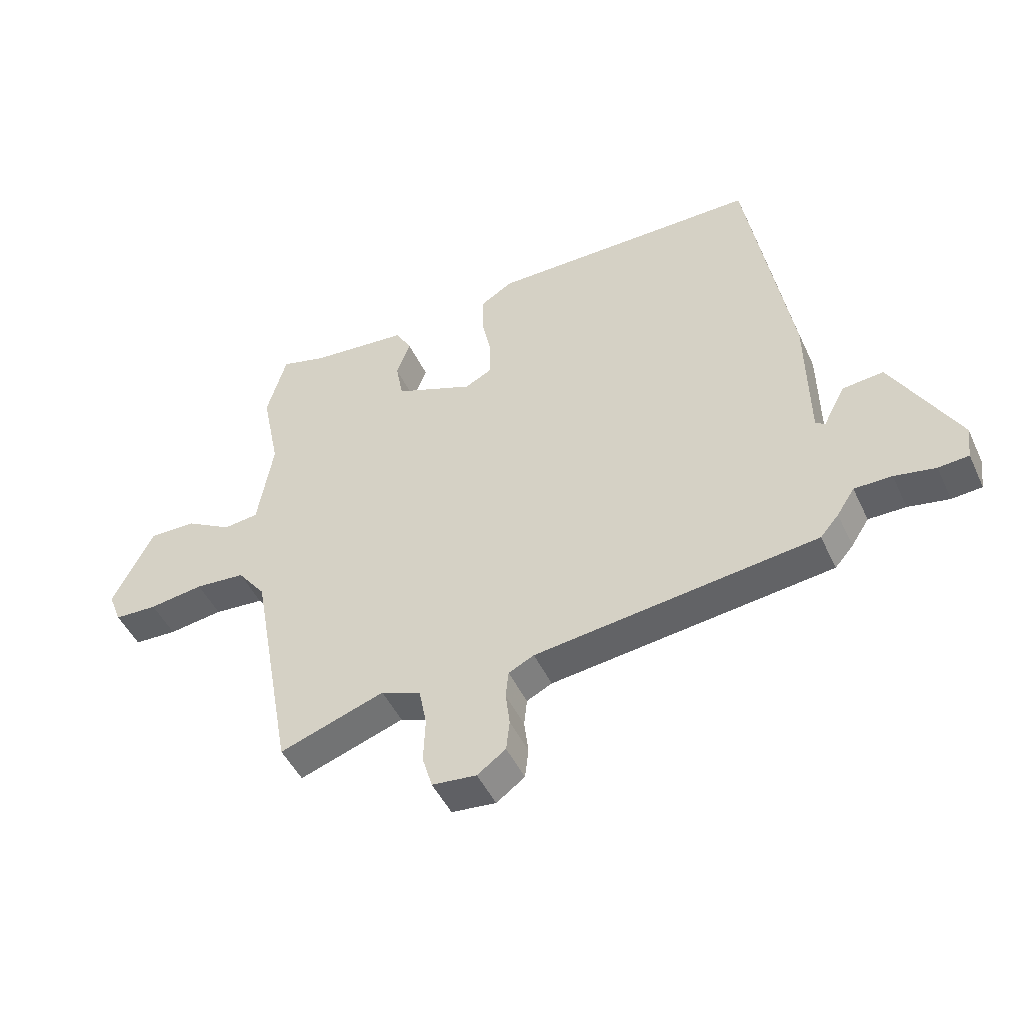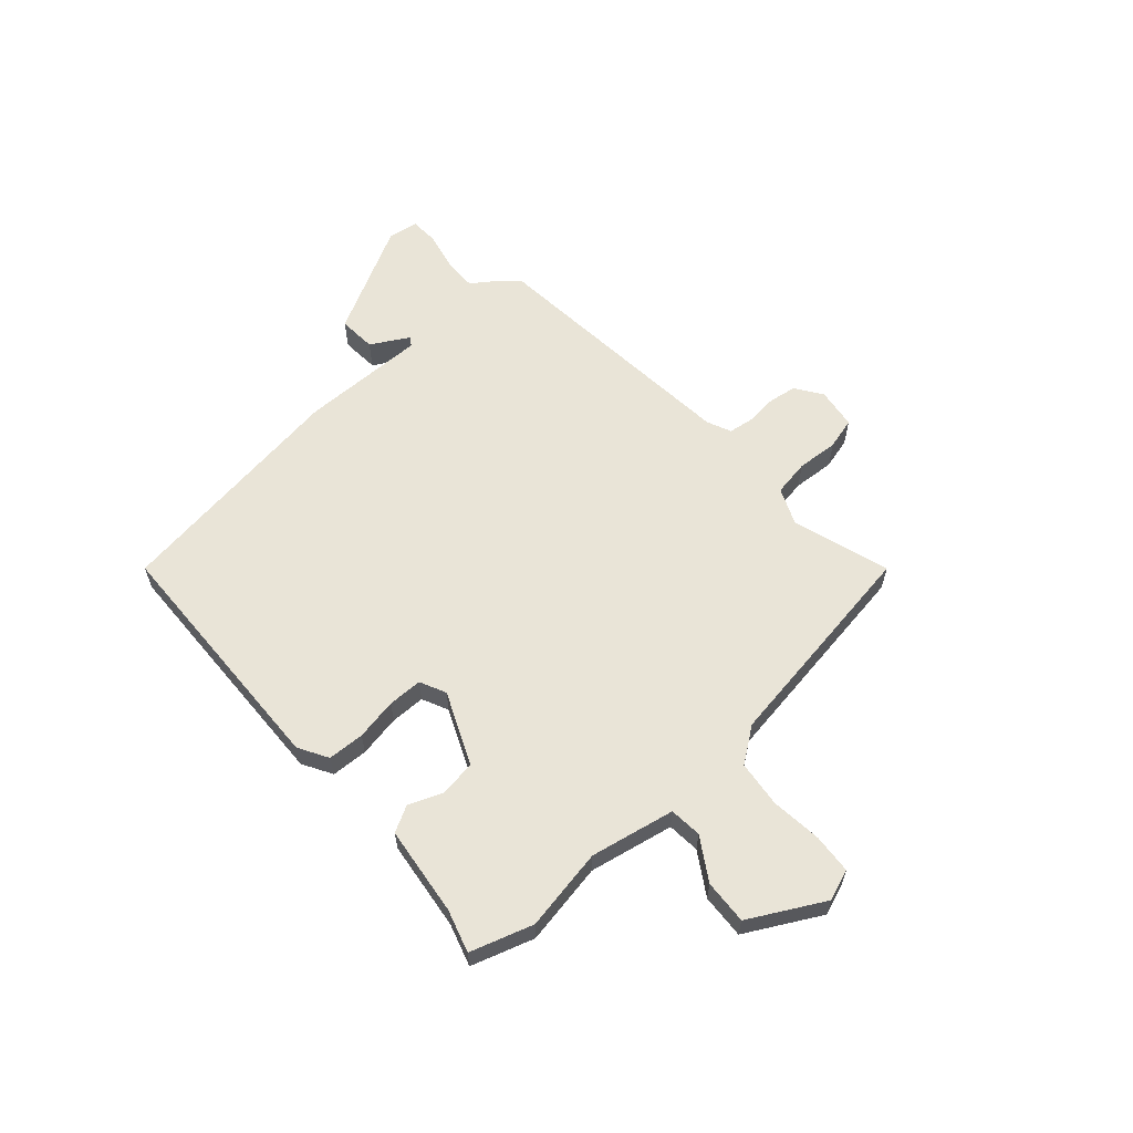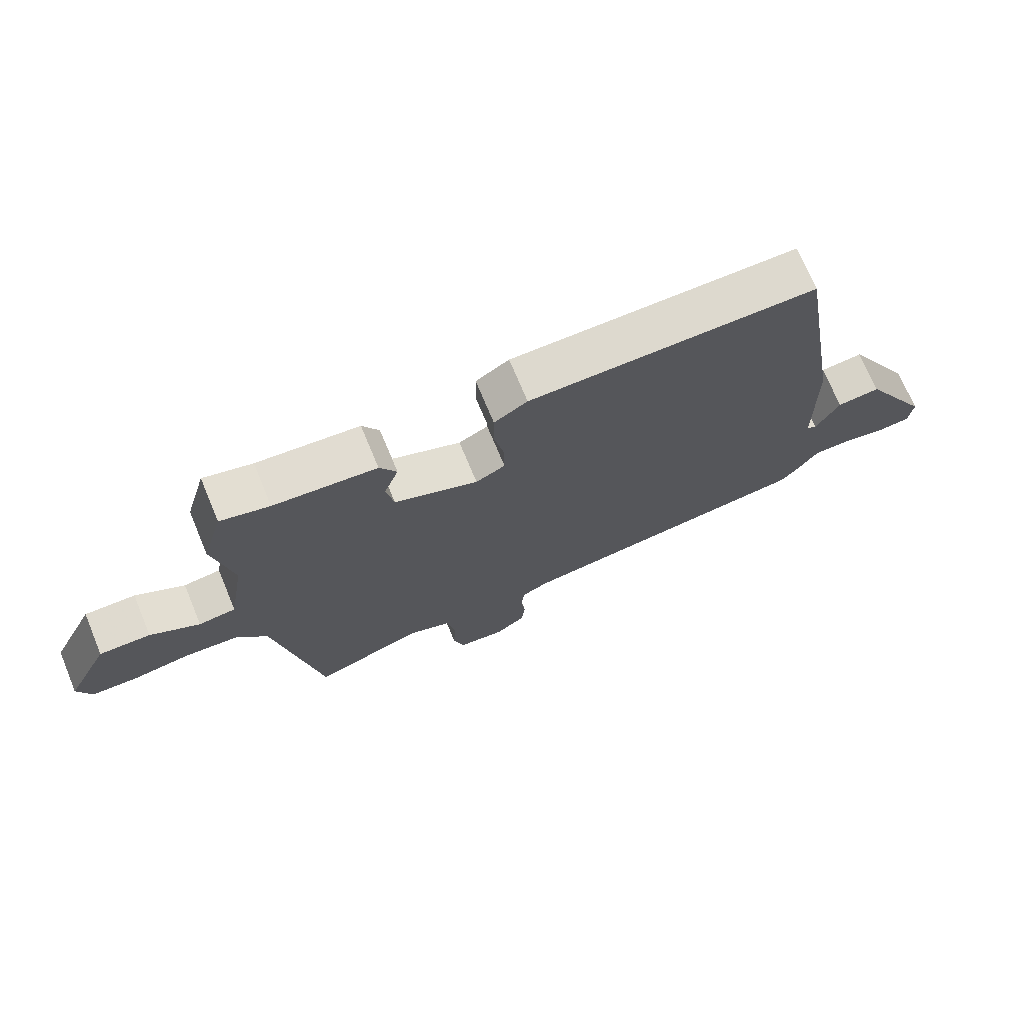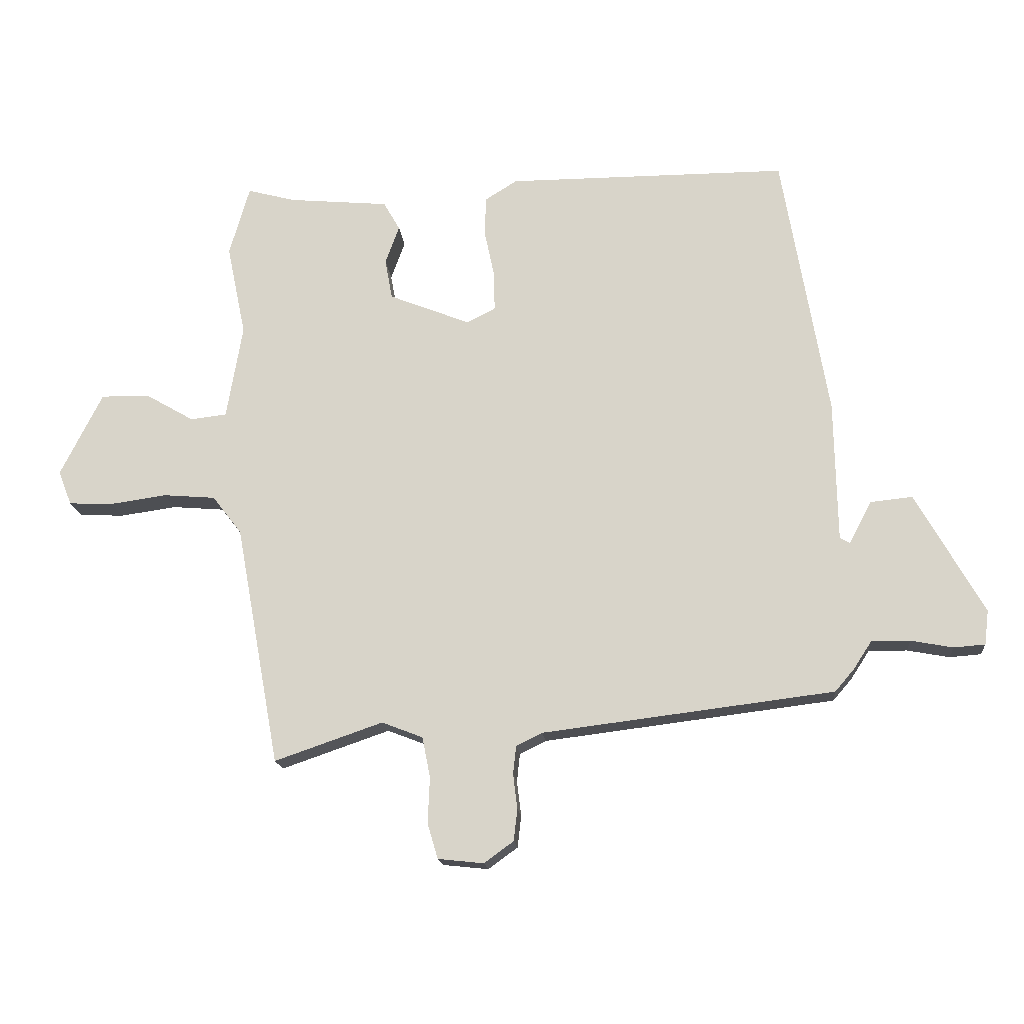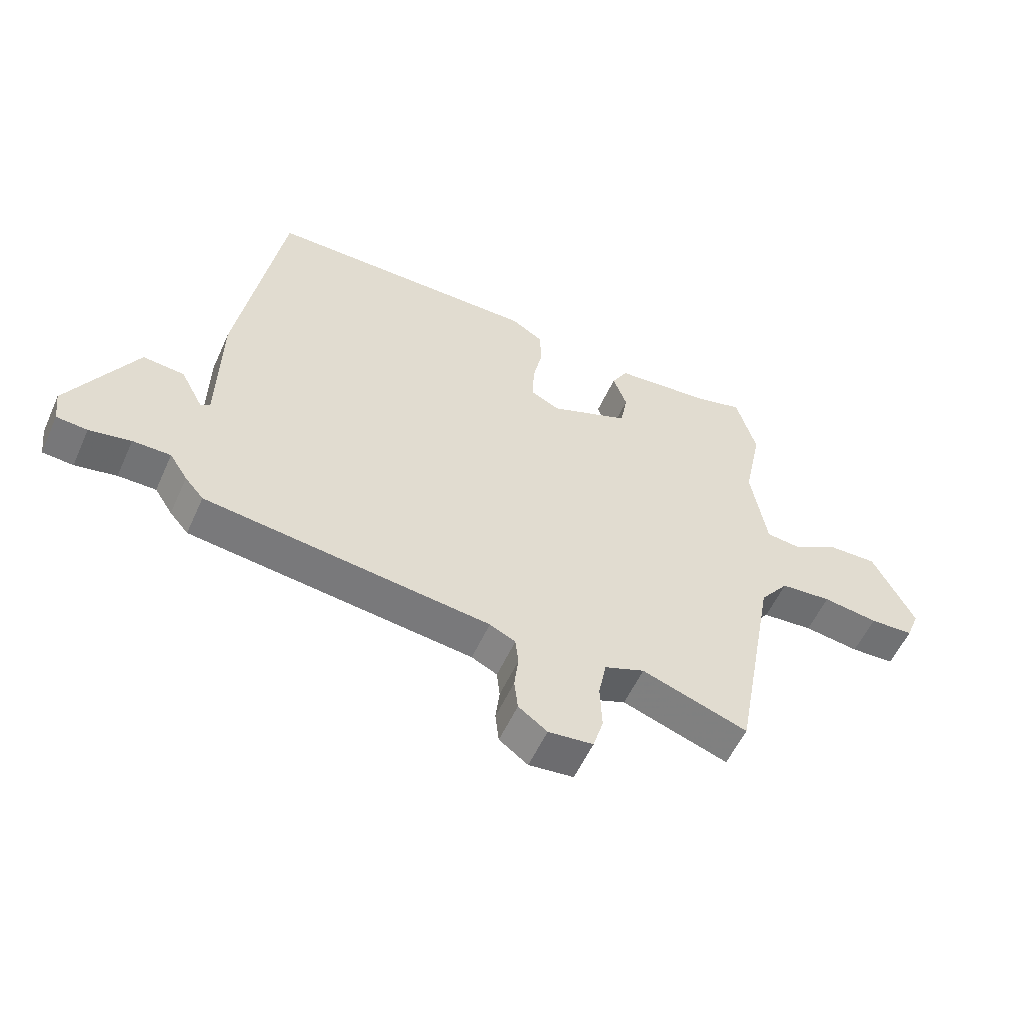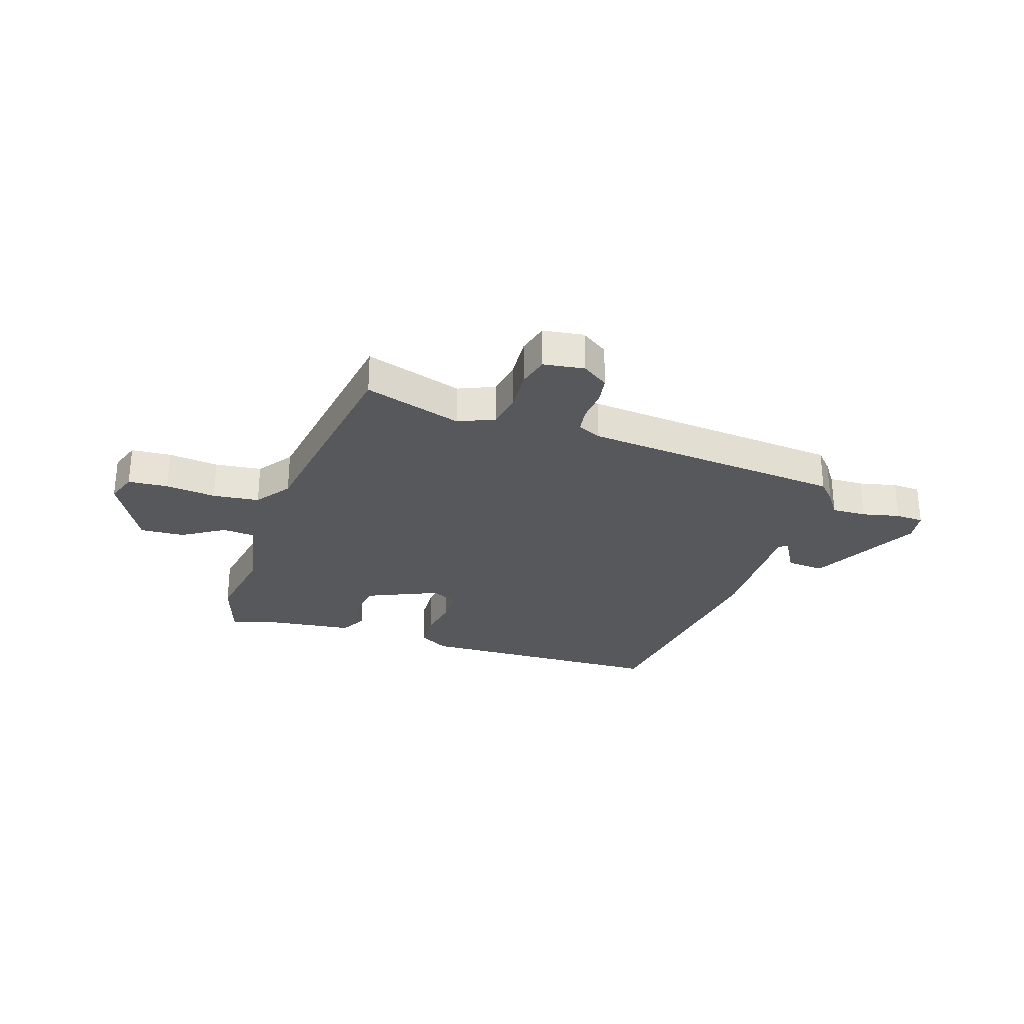
<metadata>
{"format":"obj","ext":"obj","renderer":"f3d","projection":"perspective","resolution":1024,"background":"white","views":[{"elev":-47.5,"azim":-155.7,"up":"+Z"},{"elev":60.9,"azim":50.1,"up":"+Y"},{"elev":71.8,"azim":157.4,"up":"+Z"},{"elev":-16.8,"azim":-174.7,"up":"+Z"},{"elev":-55.9,"azim":-24.1,"up":"+Z"},{"elev":-28.4,"azim":163.8,"up":"+Y"}]}
</metadata>
<code>
v -0.437 0.07 0.508
v 0.022 0.07 0.508
v 0.075 0.07 0.475
v 0.076 0.07 0.408
v 0.06 0.07 0.332
v 0.059 0.07 0.269
v 0.106 0.07 0.245
v 0.239 0.07 0.298
v 0.251 0.07 0.364
v 0.228 0.07 0.427
v 0.255 0.07 0.474
v 0.419 0.07 0.489
v 0.497 0.07 0.51
v 0.53 0.07 0.395
v 0.499 0.07 0.245
v 0.525 0.07 0.09
v 0.584 0.07 0.083
v 0.662 0.07 0.128
v 0.743 0.07 0.13
v 0.812 0.07 -0.007
v 0.79 0.07 -0.063
v 0.717 0.07 -0.066
v 0.625 0.07 -0.053
v 0.54 0.07 -0.06
v 0.492 0.07 -0.122
v 0.42 0.07 -0.516
v 0.243 0.07 -0.455
v 0.176 0.07 -0.481
v 0.163 0.07 -0.547
v 0.166 0.07 -0.623
v 0.149 0.07 -0.68
v 0.074 0.07 -0.688
v 0.026 0.07 -0.653
v 0.02 0.07 -0.601
v 0.027 0.07 -0.544
v 0.022 0.07 -0.498
v -0.021 0.07 -0.477
v -0.497 0.07 -0.418
v -0.528 0.07 -0.382
v -0.558 0.07 -0.336
v -0.621 0.07 -0.336
v -0.69 0.07 -0.349
v -0.741 0.07 -0.345
v -0.748 0.07 -0.289
v -0.637 0.07 -0.092
v -0.568 0.07 -0.099
v -0.531 0.07 -0.169
v -0.515 0.07 -0.159
v -0.511 0.07 0.071
v -0.437 0 0.508
v 0.022 0 0.508
v 0.075 0 0.475
v 0.076 0 0.408
v 0.06 0 0.332
v 0.059 0 0.269
v 0.106 0 0.245
v 0.239 0 0.298
v 0.251 0 0.364
v 0.228 0 0.427
v 0.255 0 0.474
v 0.419 0 0.489
v 0.497 0 0.51
v 0.53 0 0.395
v 0.499 0 0.245
v 0.525 0 0.09
v 0.584 0 0.083
v 0.662 0 0.128
v 0.743 0 0.13
v 0.812 0 -0.007
v 0.79 0 -0.063
v 0.717 0 -0.066
v 0.625 0 -0.053
v 0.54 0 -0.06
v 0.492 0 -0.122
v 0.42 0 -0.516
v 0.243 0 -0.455
v 0.176 0 -0.481
v 0.163 0 -0.547
v 0.166 0 -0.623
v 0.149 0 -0.68
v 0.074 0 -0.688
v 0.026 0 -0.653
v 0.02 0 -0.601
v 0.027 0 -0.544
v 0.022 0 -0.498
v -0.021 0 -0.477
v -0.497 0 -0.418
v -0.528 0 -0.382
v -0.558 0 -0.336
v -0.621 0 -0.336
v -0.69 0 -0.349
v -0.741 0 -0.345
v -0.748 0 -0.289
v -0.637 0 -0.092
v -0.568 0 -0.099
v -0.531 0 -0.169
v -0.515 0 -0.159
v -0.511 0 0.071
f 48 49 1 2
f 44 45 46 47
f 42 43 44 47
f 41 42 47 48
f 40 41 48 2
f 37 38 39 40
f 32 33 34 35
f 32 35 36
f 29 30 31 32
f 28 29 32 36
f 27 28 36 37
f 25 26 27
f 20 21 22 23
f 20 23 24
f 17 18 19 20
f 16 17 20 24
f 15 16 24 25
f 12 13 14 15
f 9 10 11 12
f 8 9 12 15
f 7 8 15 25
f 2 3 4 5
f 2 5 6
f 40 2 6
f 25 27 37 40
f 6 7 25 40
f 51 50 98 97
f 96 95 94 93
f 96 93 92 91
f 97 96 91 90
f 51 97 90 89
f 89 88 87 86
f 84 83 82 81
f 85 84 81
f 81 80 79 78
f 85 81 78 77
f 86 85 77 76
f 76 75 74
f 72 71 70 69
f 73 72 69
f 69 68 67 66
f 73 69 66 65
f 74 73 65 64
f 64 63 62 61
f 61 60 59 58
f 64 61 58 57
f 74 64 57 56
f 54 53 52 51
f 55 54 51
f 55 51 89
f 89 86 76 74
f 89 74 56 55
f 1 50 51 2
f 2 51 52 3
f 3 52 53 4
f 4 53 54 5
f 5 54 55 6
f 6 55 56 7
f 7 56 57 8
f 8 57 58 9
f 9 58 59 10
f 10 59 60 11
f 11 60 61 12
f 12 61 62 13
f 13 62 63 14
f 14 63 64 15
f 15 64 65 16
f 16 65 66 17
f 17 66 67 18
f 18 67 68 19
f 19 68 69 20
f 20 69 70 21
f 21 70 71 22
f 22 71 72 23
f 23 72 73 24
f 24 73 74 25
f 25 74 75 26
f 26 75 76 27
f 27 76 77 28
f 28 77 78 29
f 29 78 79 30
f 30 79 80 31
f 31 80 81 32
f 32 81 82 33
f 33 82 83 34
f 34 83 84 35
f 35 84 85 36
f 36 85 86 37
f 37 86 87 38
f 38 87 88 39
f 39 88 89 40
f 40 89 90 41
f 41 90 91 42
f 42 91 92 43
f 43 92 93 44
f 44 93 94 45
f 45 94 95 46
f 46 95 96 47
f 47 96 97 48
f 48 97 98 49
f 49 98 50 1

</code>
